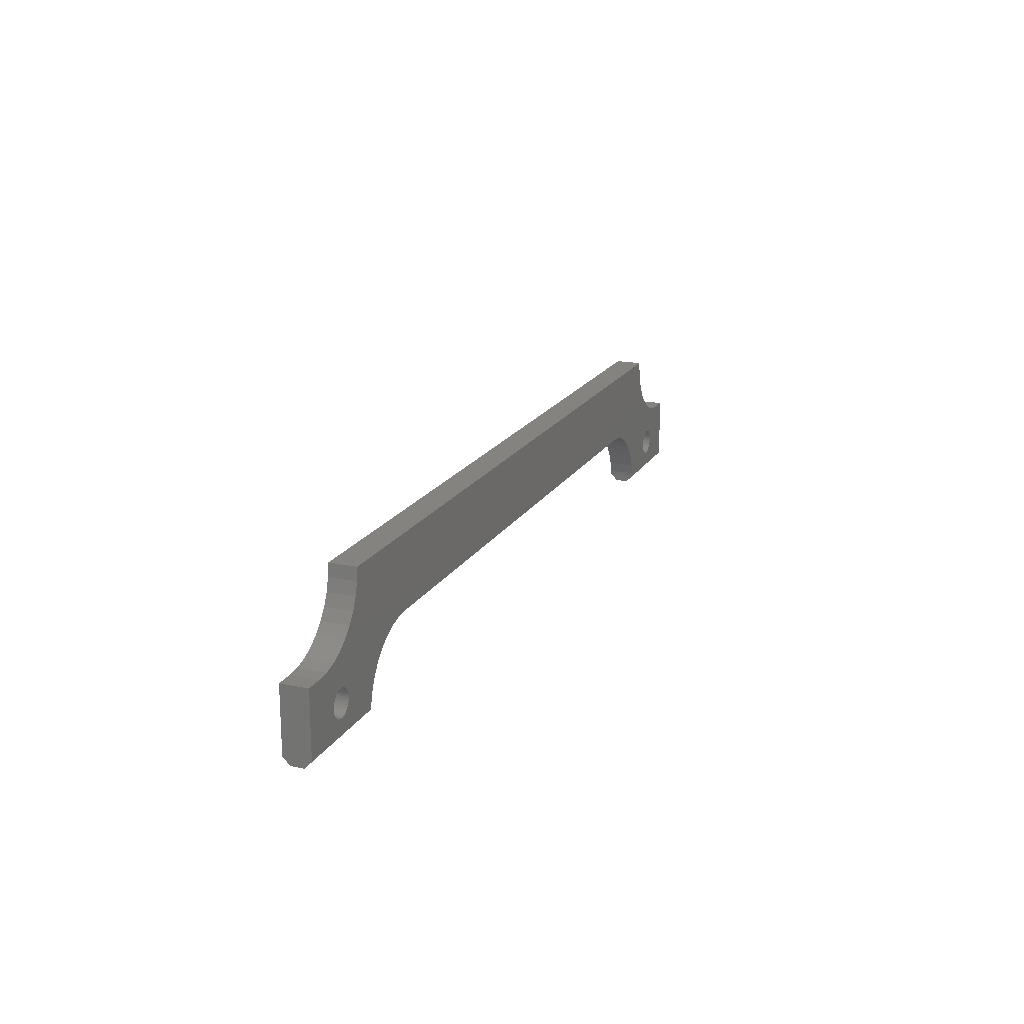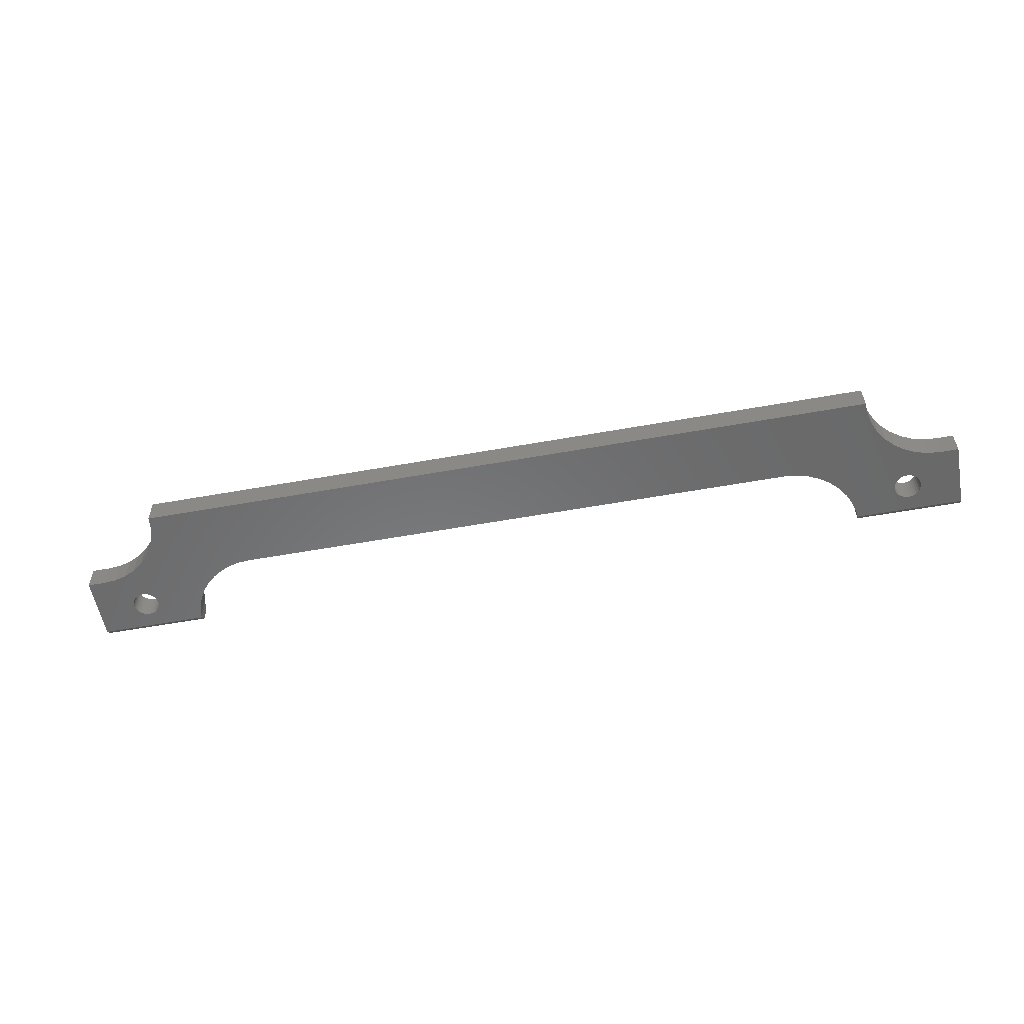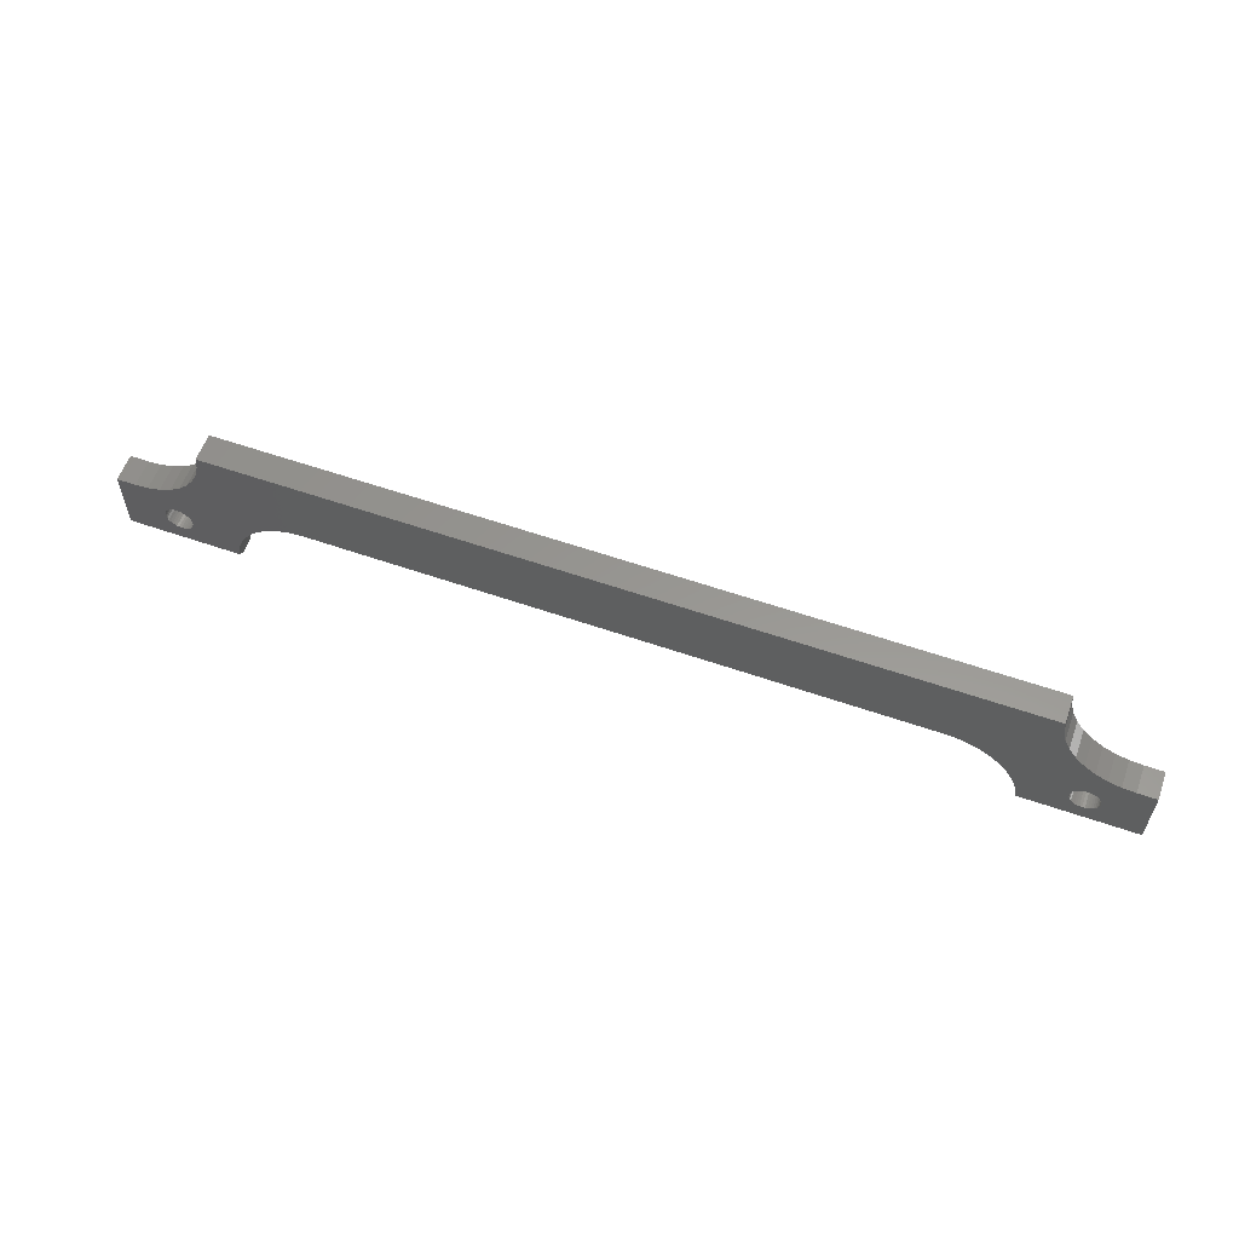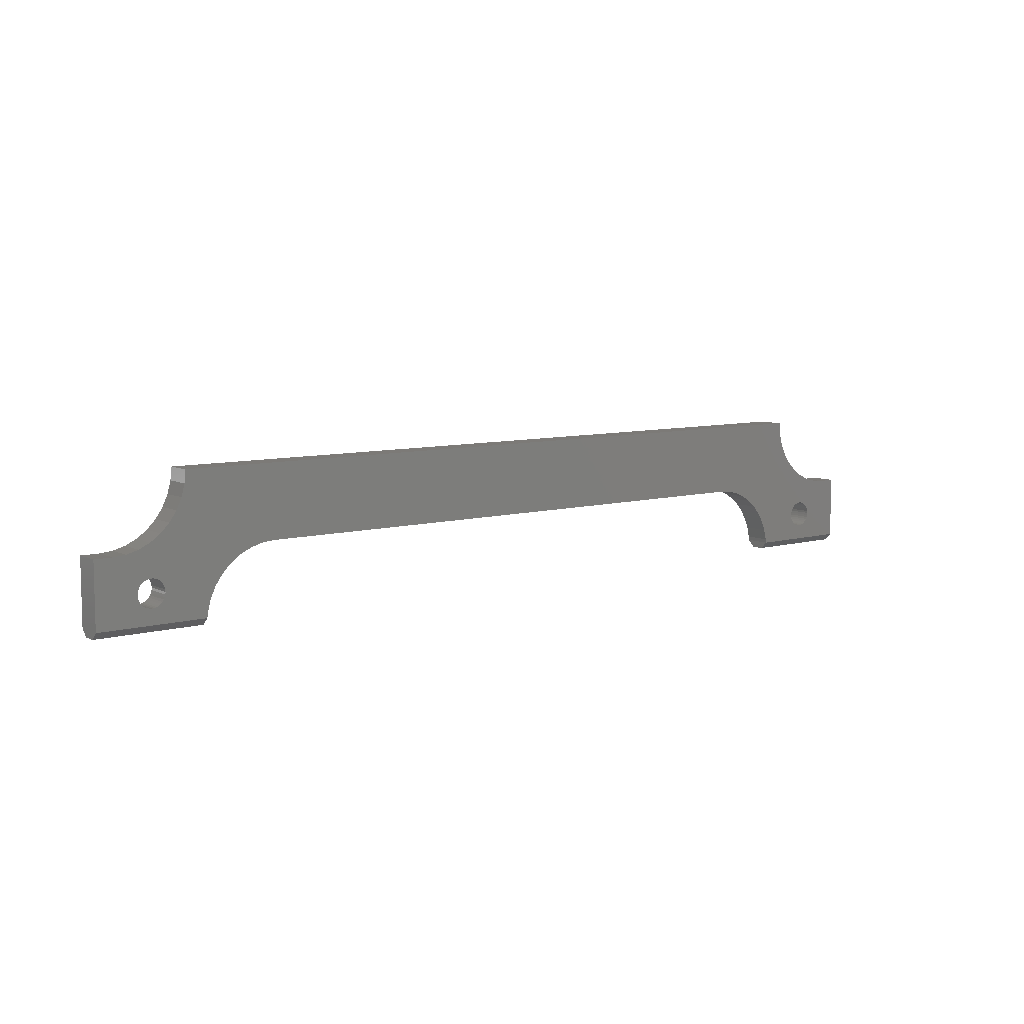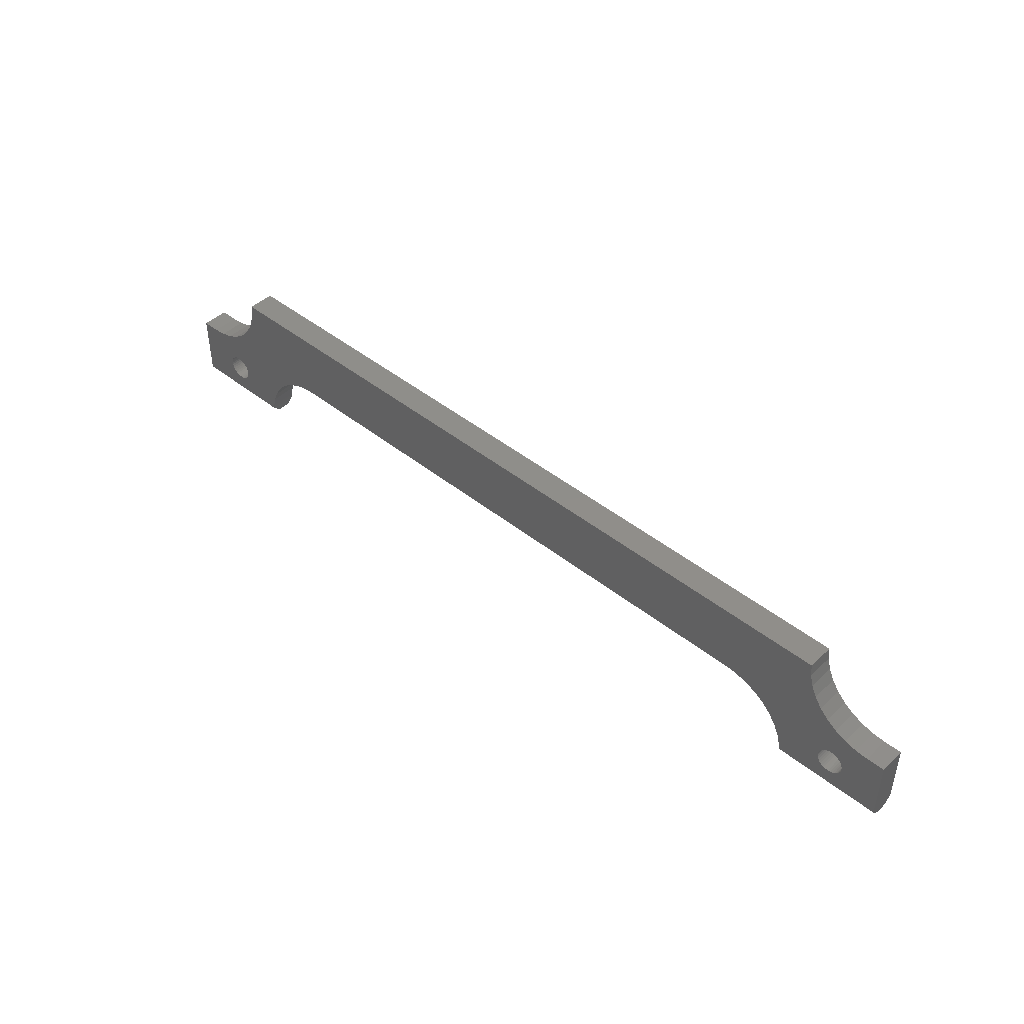
<metadata>
{"format":"stl","ext":"stl","renderer":"f3d","projection":"perspective","resolution":1024,"background":"white","views":[{"elev":18.6,"azim":-68.2,"up":"+Y"},{"elev":-56.2,"azim":-169.3,"up":"+Z"},{"elev":58.4,"azim":19.8,"up":"+Y"},{"elev":7.9,"azim":-37.9,"up":"+Y"},{"elev":44.8,"azim":-137.1,"up":"+Y"}]}
</metadata>
<code>
# stl→obj: 242 verts, 488 faces
v 311.1 1141 547.7
v 311.1 1141 543.3
v 349.2 1141 547.7
v 349.2 1141 543.3
v 349.4 1143 540.7
v 311.1 1143 540.7
v 349.4 1143 550.2
v 311.1 1143 550.2
v 311.1 1166 550.2
v 311.1 1166 540.7
v 342.9 1191 540.7
v 342.9 1191 550.2
v 609.6 1191 540.7
v 609.6 1191 550.2
v 641.3 1141 547.7
v 641.3 1141 543.3
v 641.3 1143 550.2
v 641.3 1143 540.7
v 641.3 1166 550.2
v 641.3 1166 540.7
v 603.2 1141 543.3
v 603.2 1141 547.7
v 617.5 1153 540.7
v 617.6 1152 540.7
v 602 1148 540.7
v 602.9 1145 540.7
v 617.8 1152 540.7
v 603.1 1143 540.7
v 618.2 1151 540.7
v 618.6 1150 540.7
v 619.2 1150 540.7
v 619.9 1149 540.7
v 620.7 1149 540.7
v 624.7 1149 540.7
v 625.4 1150 540.7
v 589.4 1163 540.7
v 585.7 1165 540.7
v 617.8 1155 540.7
v 623.9 1149 540.7
v 625.9 1150 540.7
v 626.4 1151 540.7
v 626.8 1152 540.7
v 627 1154 540.7
v 627.1 1153 540.7
v 627 1152 540.7
v 332.6 1149 540.7
v 333.3 1150 540.7
v 621.5 1149 540.7
v 622.3 1149 540.7
v 623.1 1149 540.7
v 329.4 1149 540.7
v 330.2 1149 540.7
v 331.8 1149 540.7
v 334.9 1154 540.7
v 355.2 1157 540.7
v 352.6 1153 540.7
v 325.4 1153 540.7
v 325.5 1152 540.7
v 325.7 1152 540.7
v 331 1149 540.7
v 600.5 1152 540.7
v 598.4 1156 540.7
v 617.6 1154 540.7
v 595.8 1159 540.7
v 592.8 1161 540.7
v 326.1 1151 540.7
v 326.5 1150 540.7
v 327.1 1150 540.7
v 327.8 1149 540.7
v 328.6 1149 540.7
v 333.8 1150 540.7
v 334.3 1151 540.7
v 349.6 1145 540.7
v 334.7 1152 540.7
v 350.8 1149 540.7
v 334.9 1152 540.7
v 335 1153 540.7
v 626.8 1155 540.7
v 626.4 1156 540.7
v 635 1166 540.7
v 325.5 1154 540.7
v 325.7 1155 540.7
v 621.5 1158 540.7
v 618.7 1172 540.7
v 622.3 1169 540.7
v 625.9 1156 540.7
v 625.4 1157 540.7
v 630.6 1166 540.7
v 624.7 1157 540.7
v 626.3 1168 540.7
v 366 1164 540.7
v 334.7 1155 540.7
v 581.8 1166 540.7
v 611.1 1183 540.7
v 610 1187 540.7
v 321.9 1166 540.7
v 326.2 1168 540.7
v 328.6 1158 540.7
v 623.9 1158 540.7
v 623.1 1158 540.7
v 622.3 1158 540.7
v 615.5 1175 540.7
v 620.7 1158 540.7
v 613 1179 540.7
v 361.9 1163 540.7
v 358.3 1160 540.7
v 342.5 1187 540.7
v 327.8 1157 540.7
v 327.1 1157 540.7
v 317.5 1166 540.7
v 326.5 1156 540.7
v 326.1 1156 540.7
v 334.3 1156 540.7
v 333.8 1156 540.7
v 370.2 1166 540.7
v 333.3 1157 540.7
v 332.6 1157 540.7
v 337 1175 540.7
v 331.8 1158 540.7
v 333.8 1172 540.7
v 331 1158 540.7
v 330.2 1169 540.7
v 330.2 1158 540.7
v 329.4 1158 540.7
v 619.9 1157 540.7
v 619.2 1157 540.7
v 618.6 1156 540.7
v 618.2 1156 540.7
v 577.8 1166 540.7
v 374.6 1166 540.7
v 341.4 1183 540.7
v 339.5 1179 540.7
v 627.1 1153 550.2
v 627 1152 550.2
v 627 1154 550.2
v 626.8 1155 550.2
v 619.2 1150 550.2
v 603.1 1143 550.2
v 619.9 1149 550.2
v 620.7 1149 550.2
v 626.8 1152 550.2
v 626.4 1151 550.2
v 625.9 1150 550.2
v 333.8 1150 550.2
v 333.3 1150 550.2
v 332.6 1149 550.2
v 330.2 1149 550.2
v 329.4 1149 550.2
v 328.6 1149 550.2
v 625.4 1150 550.2
v 624.7 1149 550.2
v 623.9 1149 550.2
v 618.6 1150 550.2
v 618.2 1151 550.2
v 602.9 1145 550.2
v 617.8 1152 550.2
v 602 1148 550.2
v 617.6 1152 550.2
v 600.5 1152 550.2
v 617.5 1153 550.2
v 598.4 1156 550.2
v 617.6 1154 550.2
v 595.8 1159 550.2
v 331.8 1149 550.2
v 331 1149 550.2
v 327.8 1149 550.2
v 327.1 1150 550.2
v 326.5 1150 550.2
v 325.5 1154 550.2
v 325.4 1153 550.2
v 325.5 1152 550.2
v 623.1 1149 550.2
v 622.3 1149 550.2
v 621.5 1149 550.2
v 592.8 1161 550.2
v 617.8 1155 550.2
v 589.4 1163 550.2
v 326.1 1151 550.2
v 325.7 1152 550.2
v 331 1158 550.2
v 333.8 1172 550.2
v 330.2 1169 550.2
v 325.7 1155 550.2
v 326.1 1156 550.2
v 317.5 1166 550.2
v 326.2 1168 550.2
v 329.4 1158 550.2
v 330.2 1158 550.2
v 332.6 1157 550.2
v 333.3 1157 550.2
v 337 1175 550.2
v 613 1179 550.2
v 611.1 1183 550.2
v 619.2 1157 550.2
v 326.5 1156 550.2
v 327.1 1157 550.2
v 321.9 1166 550.2
v 327.8 1157 550.2
v 328.6 1158 550.2
v 630.6 1166 550.2
v 626.3 1168 550.2
v 623.9 1158 550.2
v 624.7 1157 550.2
v 625.4 1157 550.2
v 635 1166 550.2
v 625.9 1156 550.2
v 626.4 1156 550.2
v 331.8 1158 550.2
v 619.9 1157 550.2
v 620.7 1158 550.2
v 615.5 1175 550.2
v 585.7 1165 550.2
v 618.2 1156 550.2
v 618.6 1156 550.2
v 610 1187 550.2
v 342.5 1187 550.2
v 370.2 1166 550.2
v 341.4 1183 550.2
v 366 1164 550.2
v 333.8 1156 550.2
v 361.9 1163 550.2
v 358.3 1160 550.2
v 618.7 1172 550.2
v 621.5 1158 550.2
v 622.3 1169 550.2
v 622.3 1158 550.2
v 623.1 1158 550.2
v 339.5 1179 550.2
v 334.3 1156 550.2
v 334.7 1155 550.2
v 355.2 1157 550.2
v 334.9 1154 550.2
v 352.6 1153 550.2
v 335 1153 550.2
v 350.8 1149 550.2
v 334.9 1152 550.2
v 349.6 1145 550.2
v 334.7 1152 550.2
v 334.3 1151 550.2
v 581.8 1166 550.2
v 577.8 1166 550.2
v 374.6 1166 550.2
f 1 2 3
f 3 2 4
f 4 2 5
f 5 2 6
f 7 8 3
f 3 8 1
f 8 9 1
f 1 9 10
f 1 10 2
f 2 10 6
f 11 12 13
f 13 12 14
f 15 16 17
f 17 16 18
f 17 18 19
f 19 18 20
f 16 15 21
f 21 15 22
f 23 24 25
f 25 24 26
f 26 24 27
f 26 27 28
f 28 27 29
f 28 29 30
f 30 31 28
f 28 31 32
f 28 32 33
f 34 35 18
f 36 37 38
f 34 18 39
f 35 40 18
f 18 40 41
f 18 41 42
f 43 20 44
f 44 20 18
f 44 18 45
f 45 18 42
f 46 47 5
f 33 48 28
f 28 48 49
f 28 49 18
f 18 49 50
f 18 50 39
f 6 51 52
f 46 5 53
f 54 55 56
f 57 58 6
f 6 58 59
f 6 52 5
f 5 52 60
f 5 60 53
f 25 61 23
f 23 61 62
f 23 62 63
f 63 62 64
f 63 64 38
f 38 64 65
f 38 65 36
f 59 66 6
f 6 66 67
f 6 67 68
f 68 69 6
f 6 69 70
f 6 70 51
f 47 71 5
f 5 71 72
f 5 72 73
f 73 72 74
f 73 74 75
f 75 74 76
f 75 76 56
f 56 76 77
f 56 77 54
f 43 78 20
f 20 78 79
f 20 79 80
f 57 6 81
f 81 6 10
f 81 10 82
f 83 84 85
f 79 86 80
f 80 86 87
f 80 87 88
f 88 87 89
f 88 89 90
f 91 54 92
f 37 93 94
f 94 93 95
f 96 97 98
f 89 99 90
f 90 99 100
f 90 100 85
f 85 100 101
f 85 101 83
f 84 83 102
f 102 83 103
f 102 103 104
f 91 105 54
f 54 105 106
f 54 106 55
f 11 13 107
f 107 13 95
f 98 108 96
f 96 108 109
f 96 109 110
f 110 109 111
f 110 111 10
f 10 111 112
f 10 112 82
f 92 113 91
f 91 113 114
f 91 114 115
f 115 114 116
f 116 117 118
f 118 117 119
f 118 119 120
f 120 119 121
f 120 121 122
f 122 121 123
f 122 123 97
f 97 123 124
f 97 124 98
f 103 125 104
f 104 125 126
f 104 126 94
f 94 126 127
f 94 127 37
f 37 127 128
f 37 128 38
f 93 129 95
f 95 129 130
f 95 130 107
f 107 130 115
f 107 115 131
f 131 115 116
f 131 116 132
f 132 116 118
f 17 133 134
f 133 17 135
f 135 17 19
f 135 19 136
f 137 138 139
f 139 138 140
f 134 141 17
f 17 141 142
f 17 142 143
f 144 145 7
f 7 145 146
f 7 147 8
f 8 147 148
f 8 148 149
f 143 150 17
f 17 150 151
f 17 151 152
f 137 153 138
f 138 153 154
f 138 154 155
f 155 154 156
f 155 156 157
f 157 156 158
f 157 158 159
f 159 158 160
f 159 160 161
f 161 160 162
f 161 162 163
f 146 164 7
f 7 164 165
f 7 165 147
f 149 166 8
f 8 166 167
f 8 167 168
f 169 9 170
f 170 9 8
f 170 8 171
f 152 172 17
f 17 172 173
f 17 173 138
f 138 173 174
f 138 174 140
f 163 162 175
f 175 162 176
f 175 176 177
f 168 178 8
f 8 178 179
f 8 179 171
f 180 181 182
f 169 183 9
f 9 183 184
f 9 184 185
f 186 187 182
f 182 187 188
f 182 188 180
f 189 190 191
f 192 193 194
f 184 195 185
f 185 195 196
f 185 196 197
f 197 196 198
f 197 198 186
f 186 198 199
f 186 199 187
f 200 201 202
f 202 203 200
f 200 203 204
f 200 204 205
f 205 204 206
f 205 206 19
f 19 206 207
f 19 207 136
f 181 180 191
f 191 180 208
f 191 208 189
f 194 209 192
f 192 209 210
f 192 210 211
f 177 176 212
f 212 176 213
f 212 213 214
f 14 12 215
f 215 12 216
f 217 216 218
f 219 220 221
f 221 220 222
f 211 210 223
f 223 210 224
f 223 224 225
f 225 224 226
f 225 226 201
f 201 226 227
f 201 227 202
f 219 217 220
f 220 217 218
f 220 218 190
f 190 218 228
f 190 228 191
f 220 229 222
f 222 229 230
f 222 230 231
f 231 230 232
f 231 232 233
f 233 232 234
f 233 234 235
f 235 234 236
f 235 236 237
f 237 236 238
f 237 238 7
f 7 238 239
f 7 239 144
f 214 194 212
f 212 194 193
f 212 193 240
f 240 193 215
f 240 215 241
f 241 215 216
f 241 216 242
f 242 216 217
f 76 234 77
f 77 234 232
f 77 232 54
f 54 232 230
f 54 230 92
f 92 230 229
f 92 229 113
f 113 229 220
f 113 220 114
f 114 220 190
f 114 190 116
f 116 190 189
f 116 189 117
f 117 189 208
f 117 208 119
f 119 208 180
f 119 180 121
f 121 180 188
f 121 188 123
f 123 188 187
f 123 187 124
f 124 187 199
f 124 199 98
f 98 199 198
f 98 198 108
f 108 198 196
f 108 196 109
f 109 196 195
f 109 195 111
f 111 195 184
f 111 184 112
f 112 184 183
f 112 183 82
f 82 183 169
f 82 169 81
f 81 169 170
f 81 170 57
f 57 170 171
f 57 171 58
f 58 171 179
f 58 179 59
f 59 179 178
f 59 178 66
f 66 178 168
f 66 168 67
f 67 168 167
f 67 167 68
f 68 167 166
f 68 166 69
f 69 166 149
f 69 149 70
f 70 149 148
f 70 148 51
f 51 148 147
f 51 147 52
f 52 147 165
f 52 165 60
f 60 165 164
f 60 164 53
f 53 164 146
f 53 146 46
f 46 146 145
f 46 145 47
f 47 145 144
f 47 144 71
f 71 144 239
f 71 239 72
f 72 239 238
f 72 238 74
f 74 238 236
f 74 236 76
f 76 236 234
f 45 133 44
f 44 133 135
f 44 135 43
f 43 135 136
f 43 136 78
f 78 136 207
f 78 207 79
f 79 207 206
f 79 206 86
f 86 206 204
f 86 204 87
f 87 204 203
f 87 203 89
f 89 203 202
f 89 202 99
f 99 202 227
f 99 227 100
f 100 227 226
f 100 226 101
f 101 226 224
f 101 224 83
f 83 224 210
f 83 210 103
f 103 210 209
f 103 209 125
f 125 209 194
f 125 194 126
f 126 194 214
f 126 214 127
f 127 214 213
f 127 213 128
f 128 213 176
f 128 176 38
f 38 176 162
f 38 162 63
f 63 162 160
f 63 160 23
f 23 160 158
f 23 158 24
f 24 158 156
f 24 156 27
f 27 156 154
f 27 154 29
f 29 154 153
f 29 153 30
f 30 153 137
f 30 137 31
f 31 137 139
f 31 139 32
f 32 139 140
f 32 140 33
f 33 140 174
f 33 174 48
f 48 174 173
f 48 173 49
f 49 173 172
f 49 172 50
f 50 172 152
f 50 152 39
f 39 152 151
f 39 151 34
f 34 151 150
f 34 150 35
f 35 150 143
f 35 143 40
f 40 143 142
f 40 142 41
f 41 142 141
f 41 141 42
f 42 141 134
f 42 134 45
f 45 134 133
f 28 18 21
f 21 18 16
f 22 15 138
f 138 15 17
f 241 242 129
f 129 242 130
f 110 10 185
f 185 10 9
f 205 19 80
f 80 19 20
f 205 80 88
f 205 88 200
f 200 88 90
f 200 90 201
f 201 90 85
f 201 85 225
f 225 85 84
f 225 84 223
f 223 84 102
f 223 102 211
f 211 102 104
f 211 104 192
f 192 104 94
f 192 94 193
f 193 94 95
f 193 95 215
f 215 95 13
f 215 13 14
f 12 11 107
f 12 107 216
f 216 107 131
f 216 131 218
f 218 131 132
f 218 132 228
f 228 132 118
f 228 118 191
f 191 118 120
f 191 120 181
f 181 120 122
f 181 122 182
f 182 122 97
f 182 97 186
f 186 97 96
f 186 96 197
f 197 96 110
f 197 110 185
f 21 22 28
f 28 22 138
f 28 138 26
f 138 155 26
f 26 155 157
f 26 157 25
f 25 157 159
f 25 159 61
f 61 159 161
f 61 161 62
f 62 161 163
f 62 163 64
f 64 163 175
f 64 175 65
f 65 175 177
f 65 177 36
f 36 177 212
f 36 212 37
f 37 212 240
f 37 240 93
f 93 240 241
f 93 241 129
f 7 3 4
f 4 5 7
f 7 5 73
f 7 73 237
f 237 73 75
f 237 75 235
f 235 75 56
f 235 56 233
f 233 56 55
f 233 55 231
f 231 55 106
f 231 106 222
f 222 106 105
f 222 105 221
f 221 105 91
f 221 91 219
f 219 91 115
f 219 115 217
f 217 115 130
f 217 130 242

</code>
